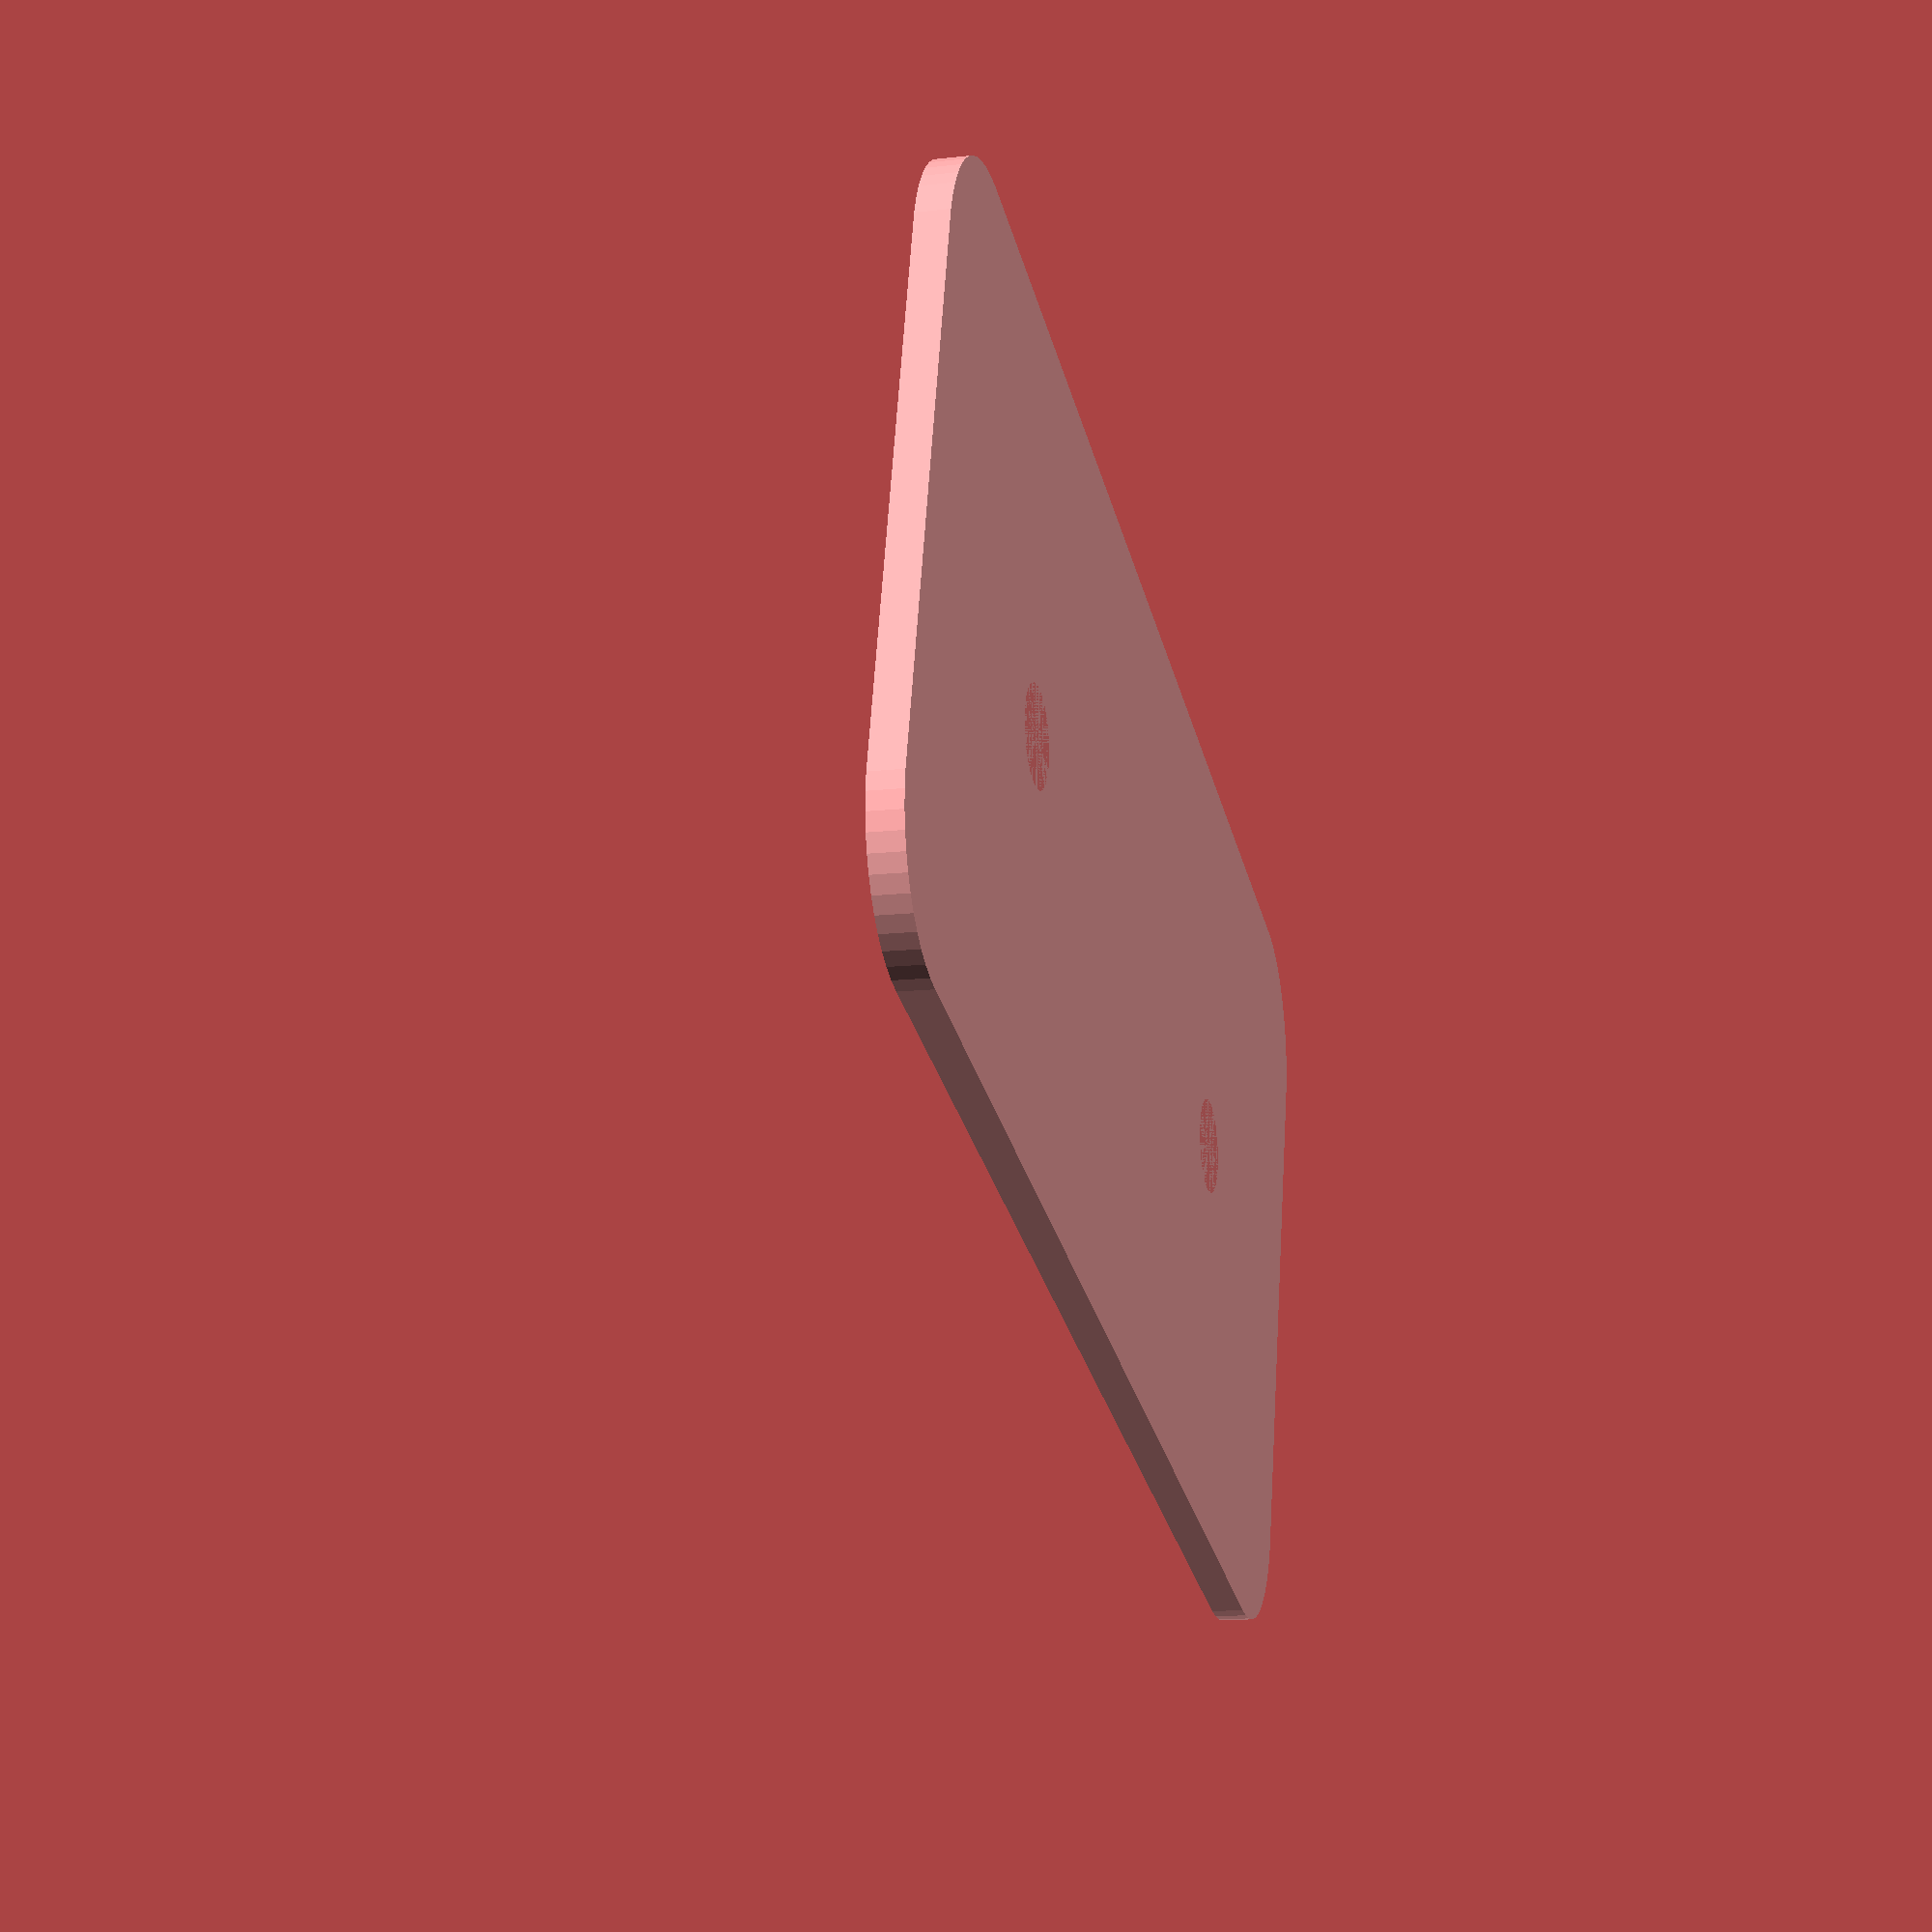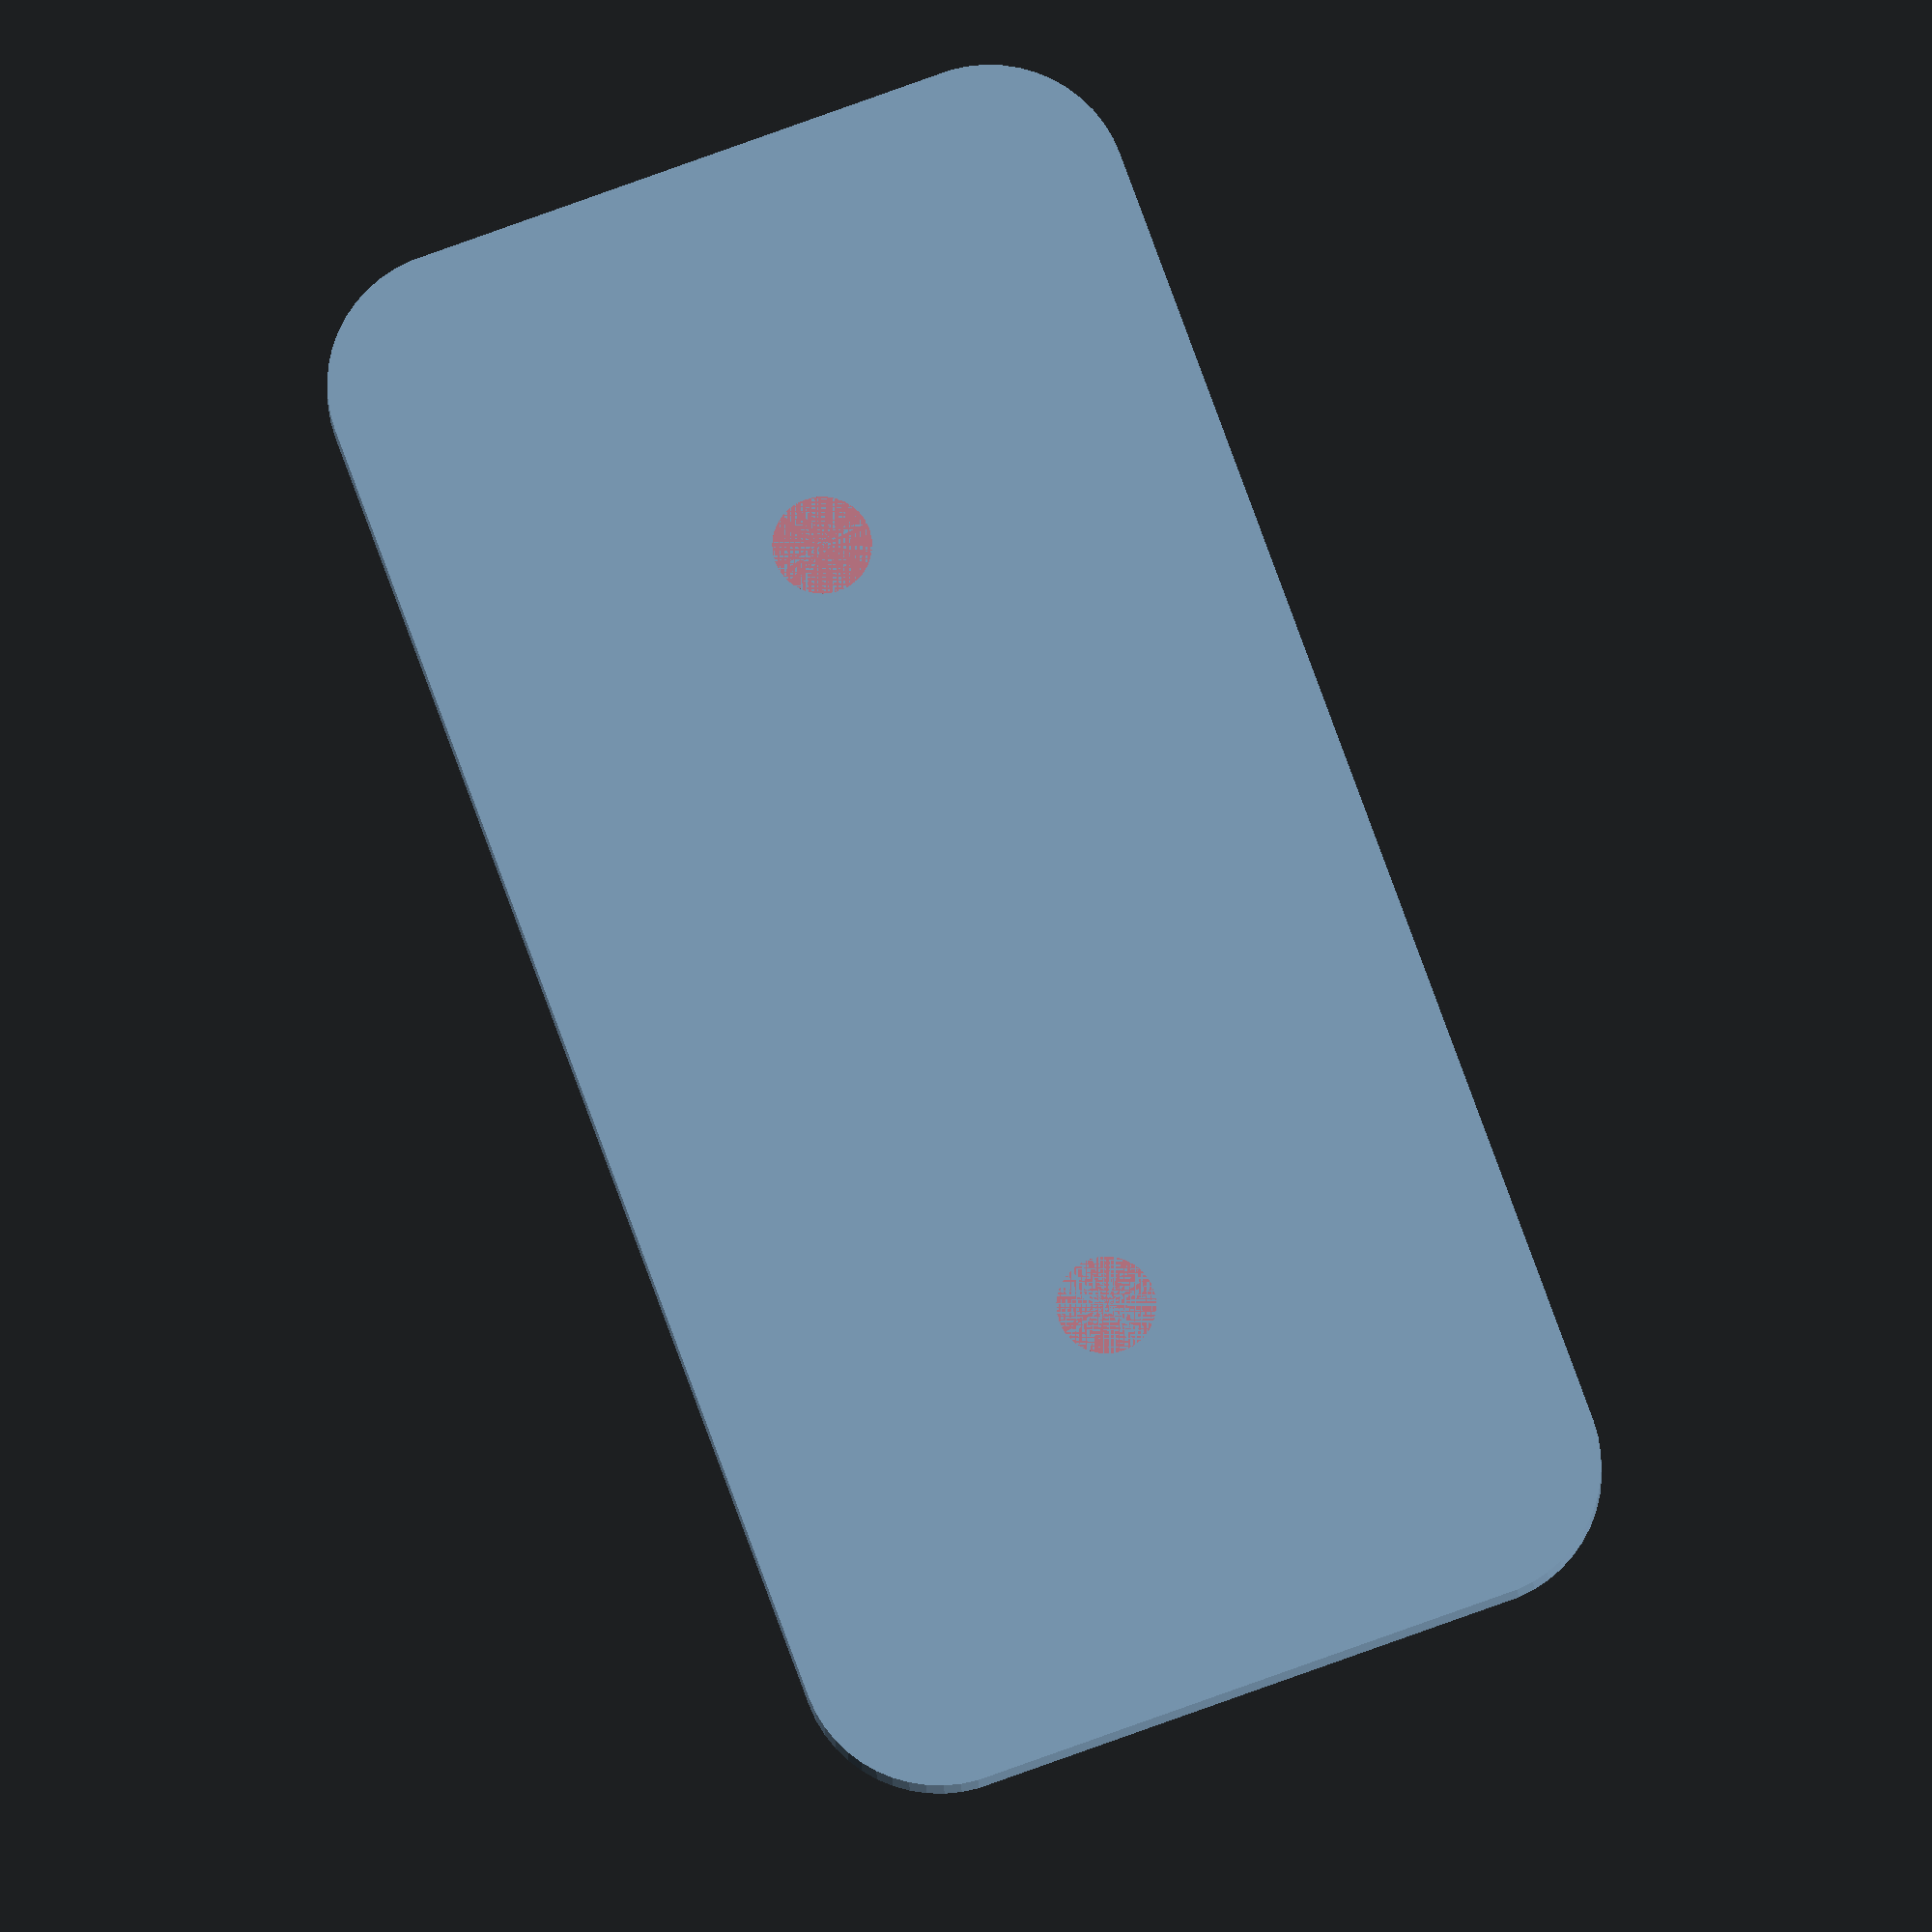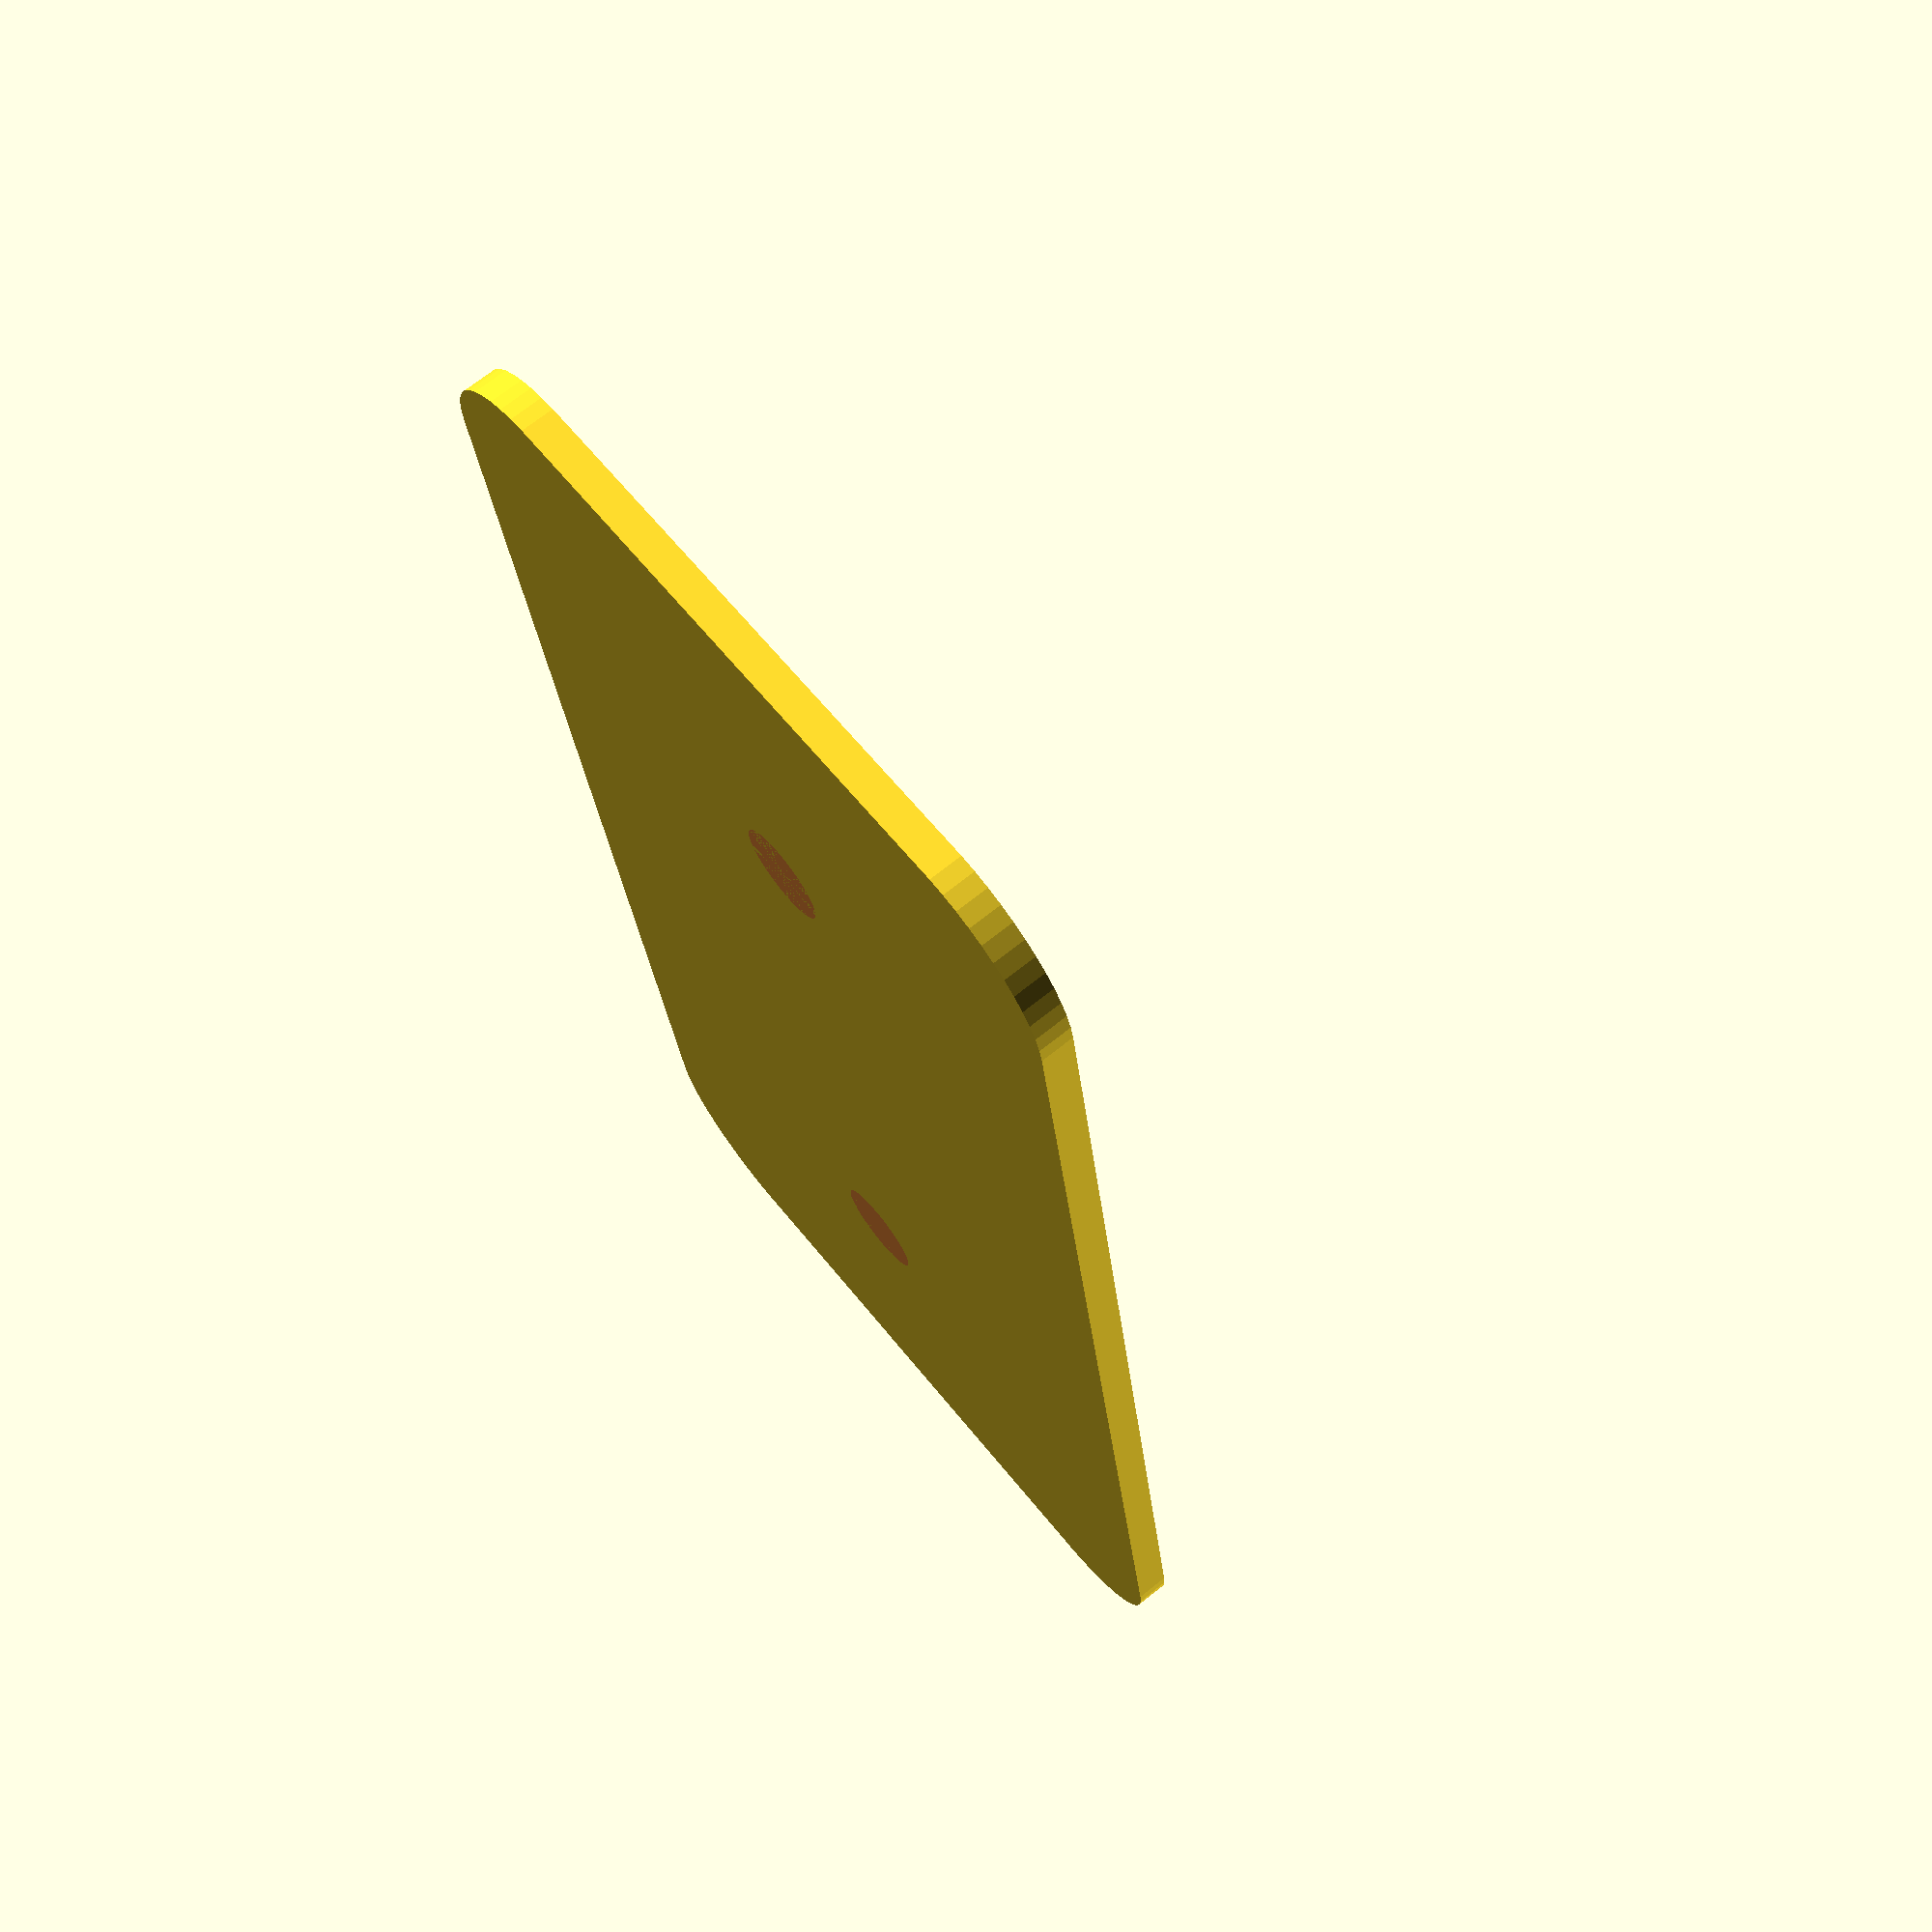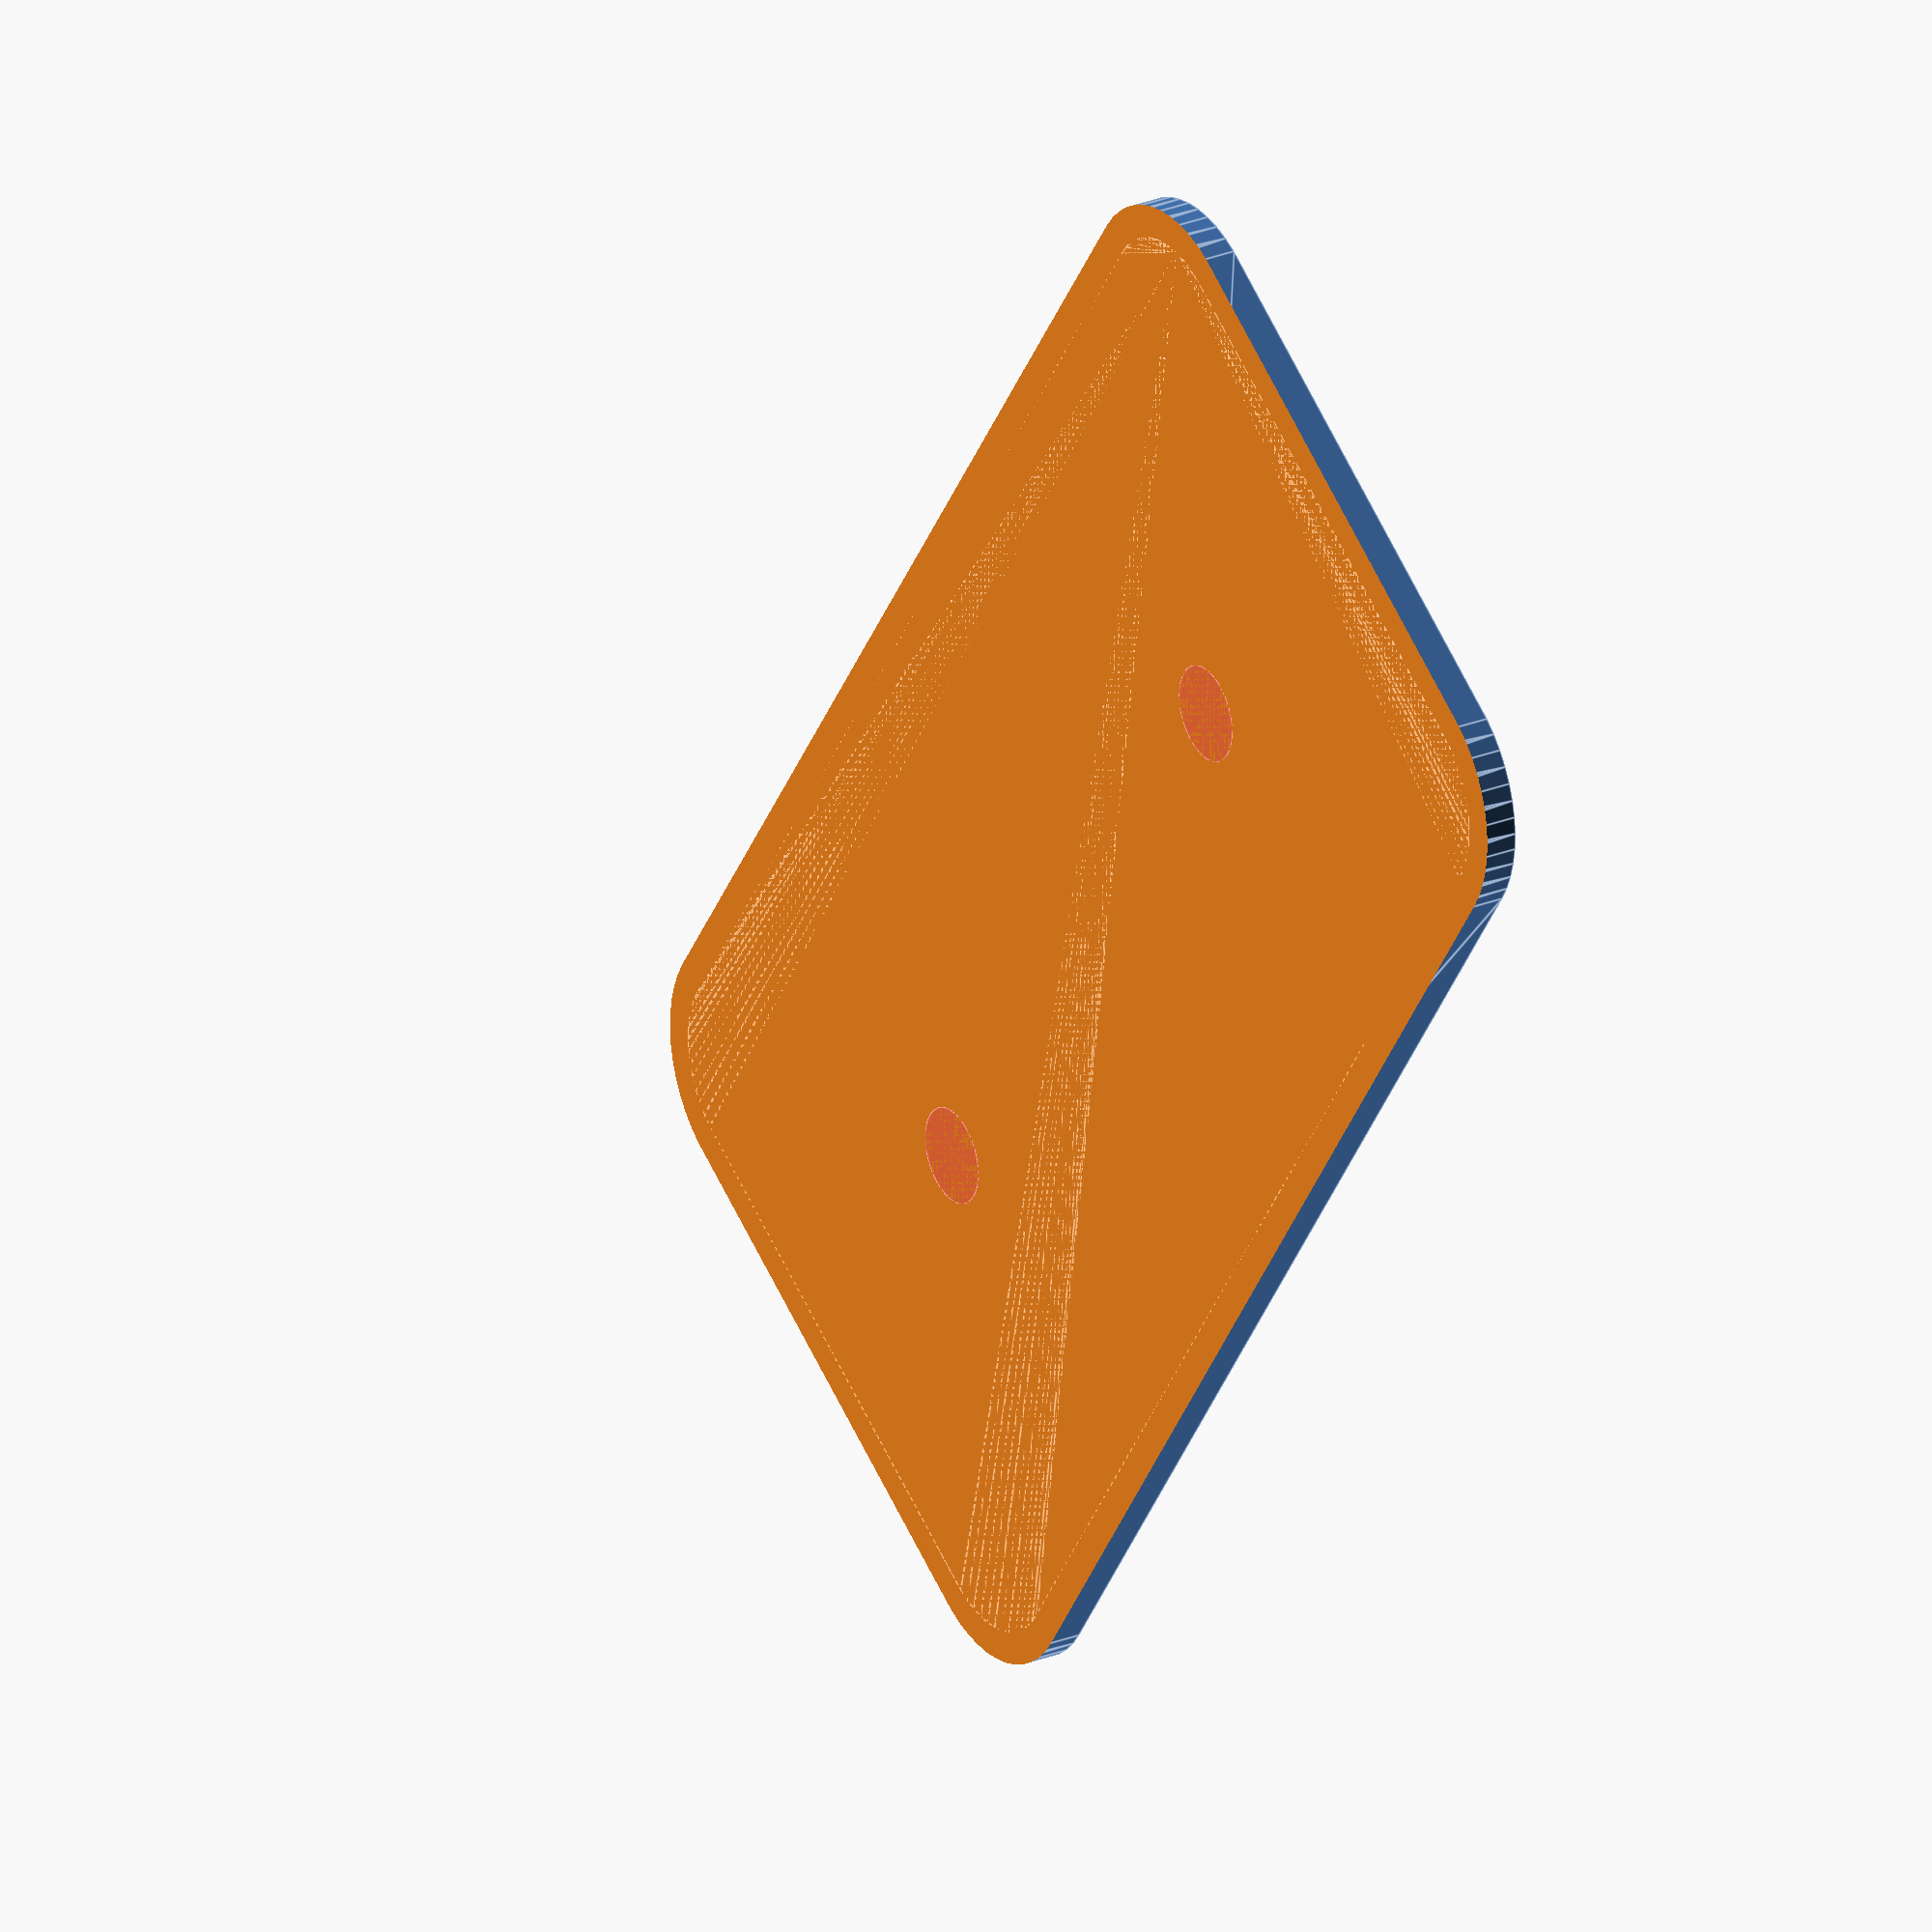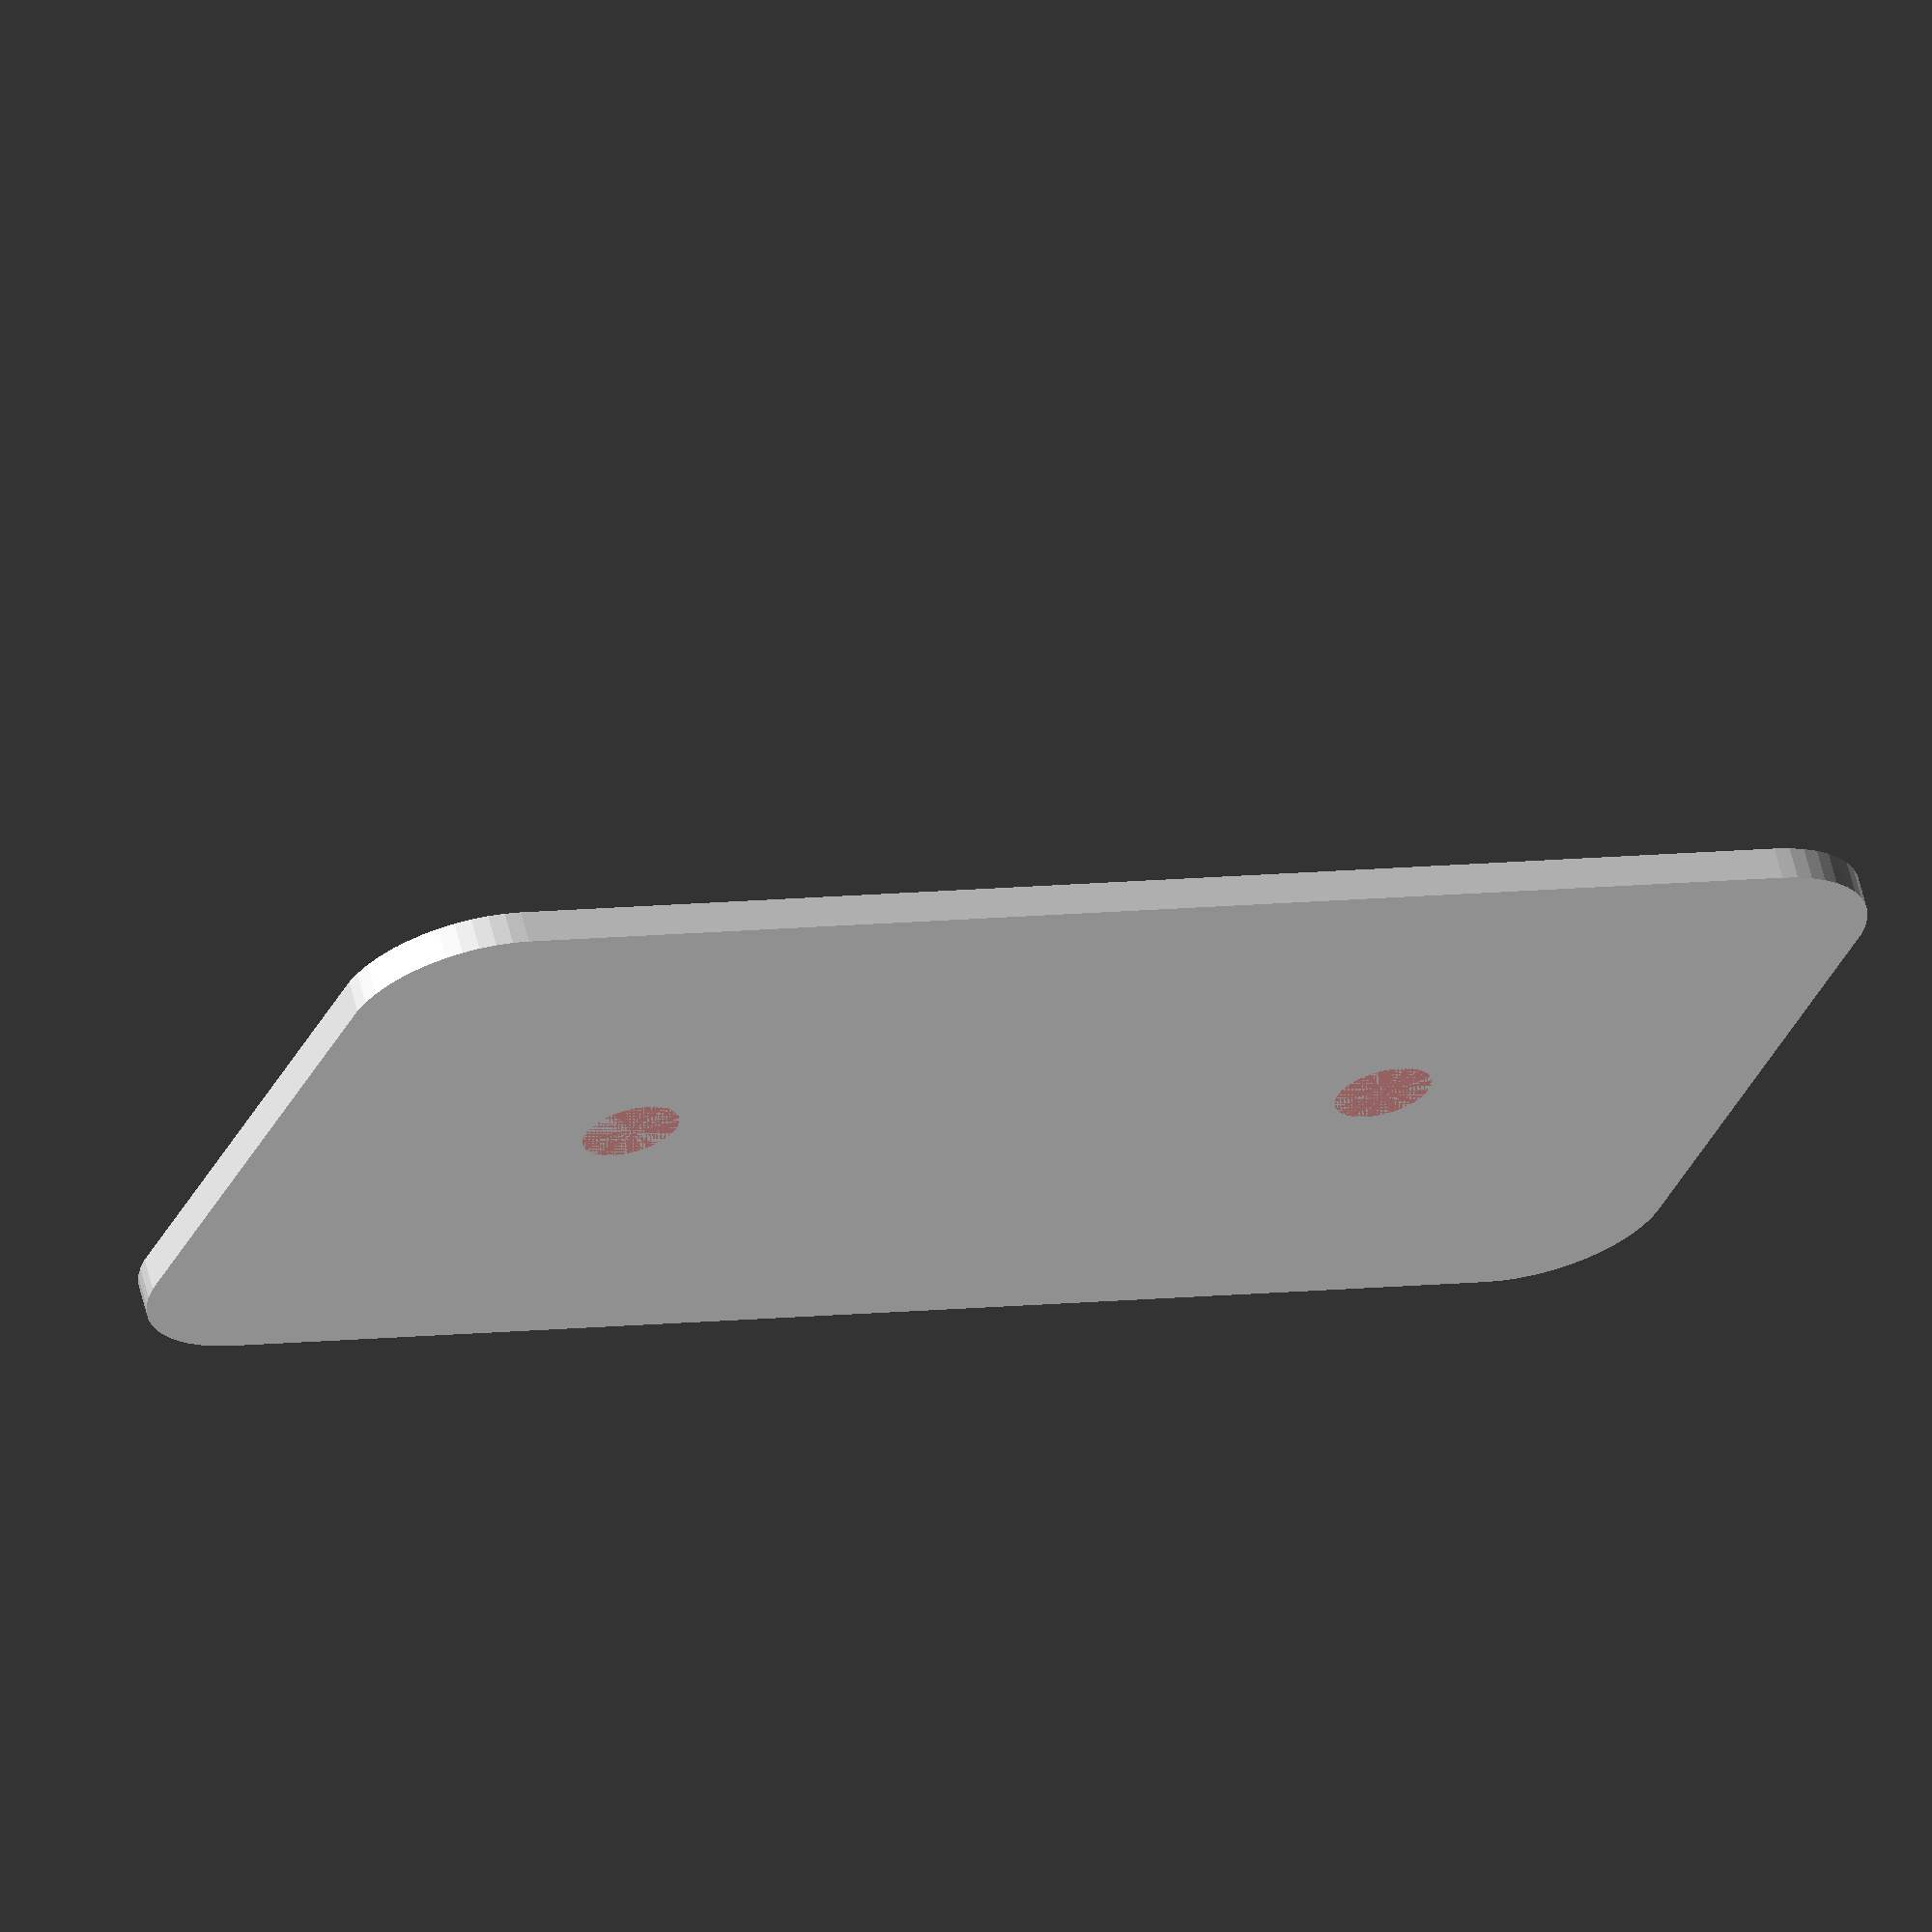
<openscad>
$fn = 50;


difference() {
	union() {
		hull() {
			translate(v = [-10.0000000000, 25.0000000000, 0]) {
				cylinder(h = 12, r = 5);
			}
			translate(v = [10.0000000000, 25.0000000000, 0]) {
				cylinder(h = 12, r = 5);
			}
			translate(v = [-10.0000000000, -25.0000000000, 0]) {
				cylinder(h = 12, r = 5);
			}
			translate(v = [10.0000000000, -25.0000000000, 0]) {
				cylinder(h = 12, r = 5);
			}
		}
	}
	union() {
		translate(v = [0, 0, 1.2000000000]) {
			hull() {
				translate(v = [-10.0000000000, 25.0000000000, 0]) {
					cylinder(h = 10.8000000000, r = 3.8000000000);
				}
				translate(v = [10.0000000000, 25.0000000000, 0]) {
					cylinder(h = 10.8000000000, r = 3.8000000000);
				}
				translate(v = [-10.0000000000, -25.0000000000, 0]) {
					cylinder(h = 10.8000000000, r = 3.8000000000);
				}
				translate(v = [10.0000000000, -25.0000000000, 0]) {
					cylinder(h = 10.8000000000, r = 3.8000000000);
				}
			}
		}
		#translate(v = [0.0000000000, -15.0000000000, 0]) {
			cylinder(h = 1.2000000000, r = 1.8000000000);
		}
		#translate(v = [0.0000000000, 15.0000000000, 0]) {
			cylinder(h = 1.2000000000, r = 1.8000000000);
		}
		translate(v = [-250.0000000000, -250.0000000000, 1.2000000000]) {
			cube(size = [500, 500, 500]);
		}
		translate(v = [-250.0000000000, -250.0000000000, 1.2000000000]) {
			cube(size = [500, 500, 500]);
		}
		translate(v = [-250.0000000000, -250.0000000000, 1.2000000000]) {
			cube(size = [500, 500, 500]);
		}
	}
}
</openscad>
<views>
elev=194.0 azim=74.7 roll=76.1 proj=p view=solid
elev=14.2 azim=19.9 roll=180.6 proj=o view=solid
elev=109.4 azim=8.4 roll=308.5 proj=p view=wireframe
elev=334.0 azim=214.6 roll=57.6 proj=o view=edges
elev=295.7 azim=68.4 roll=165.8 proj=o view=wireframe
</views>
